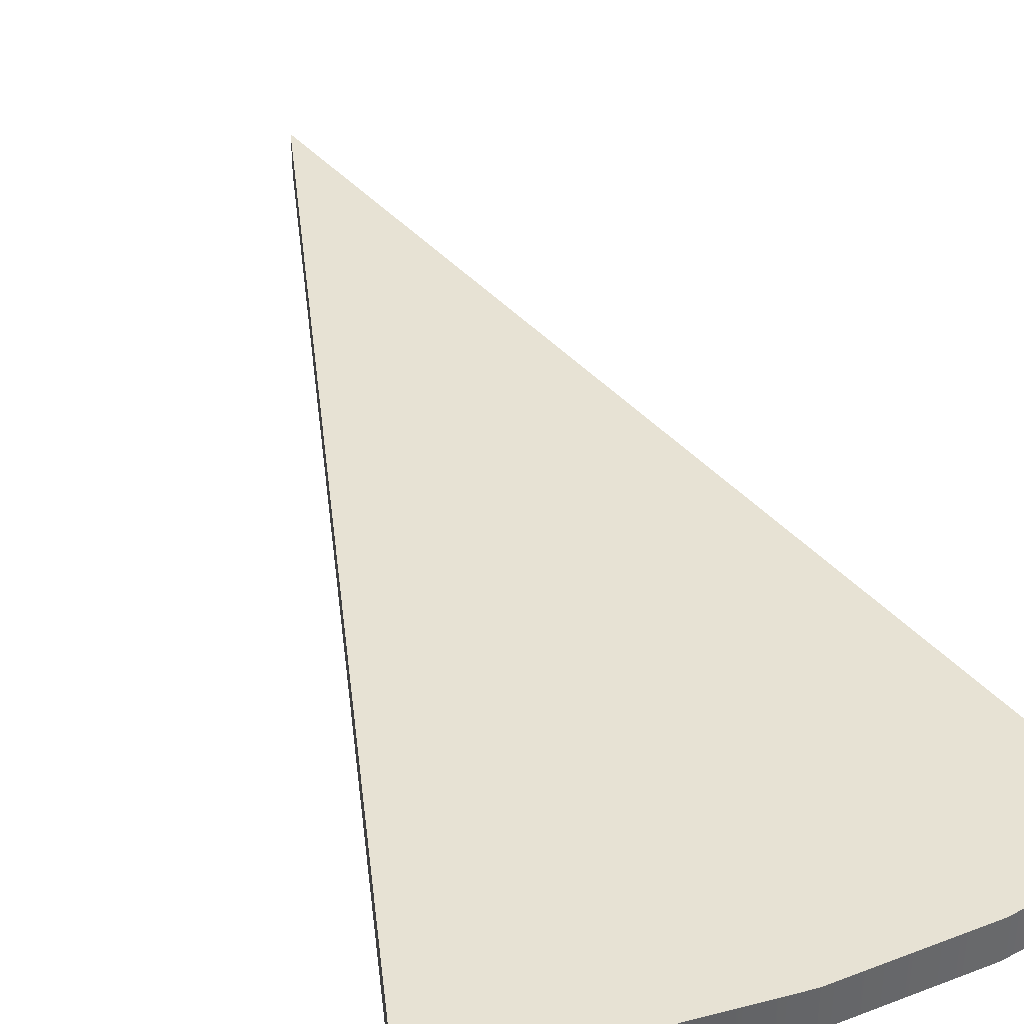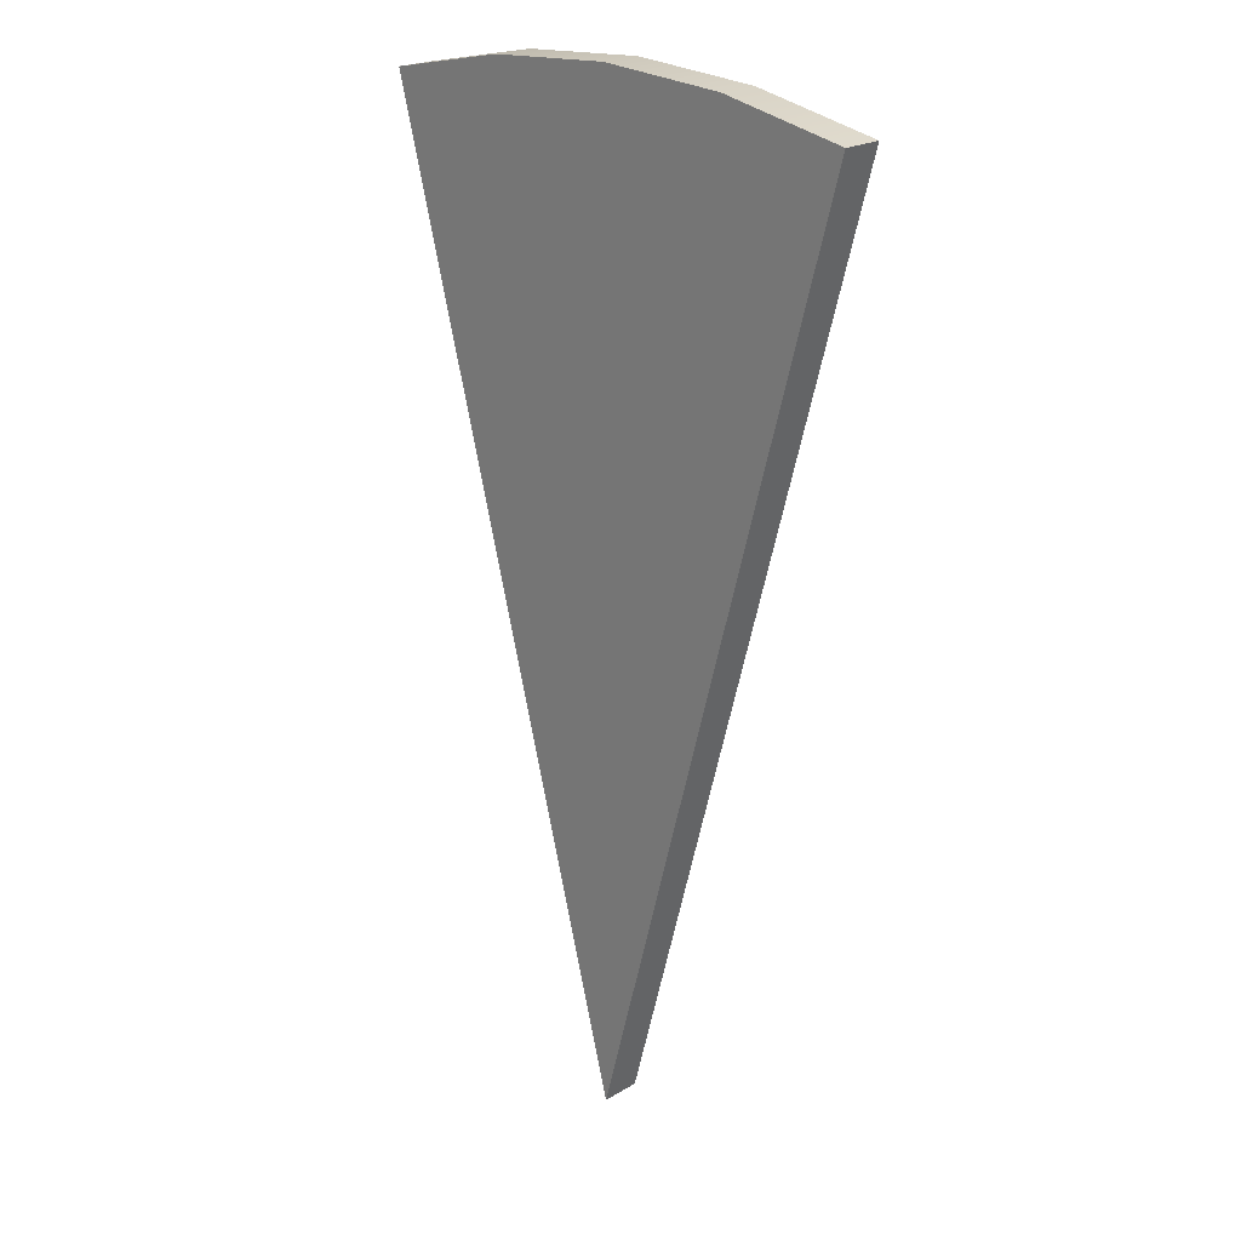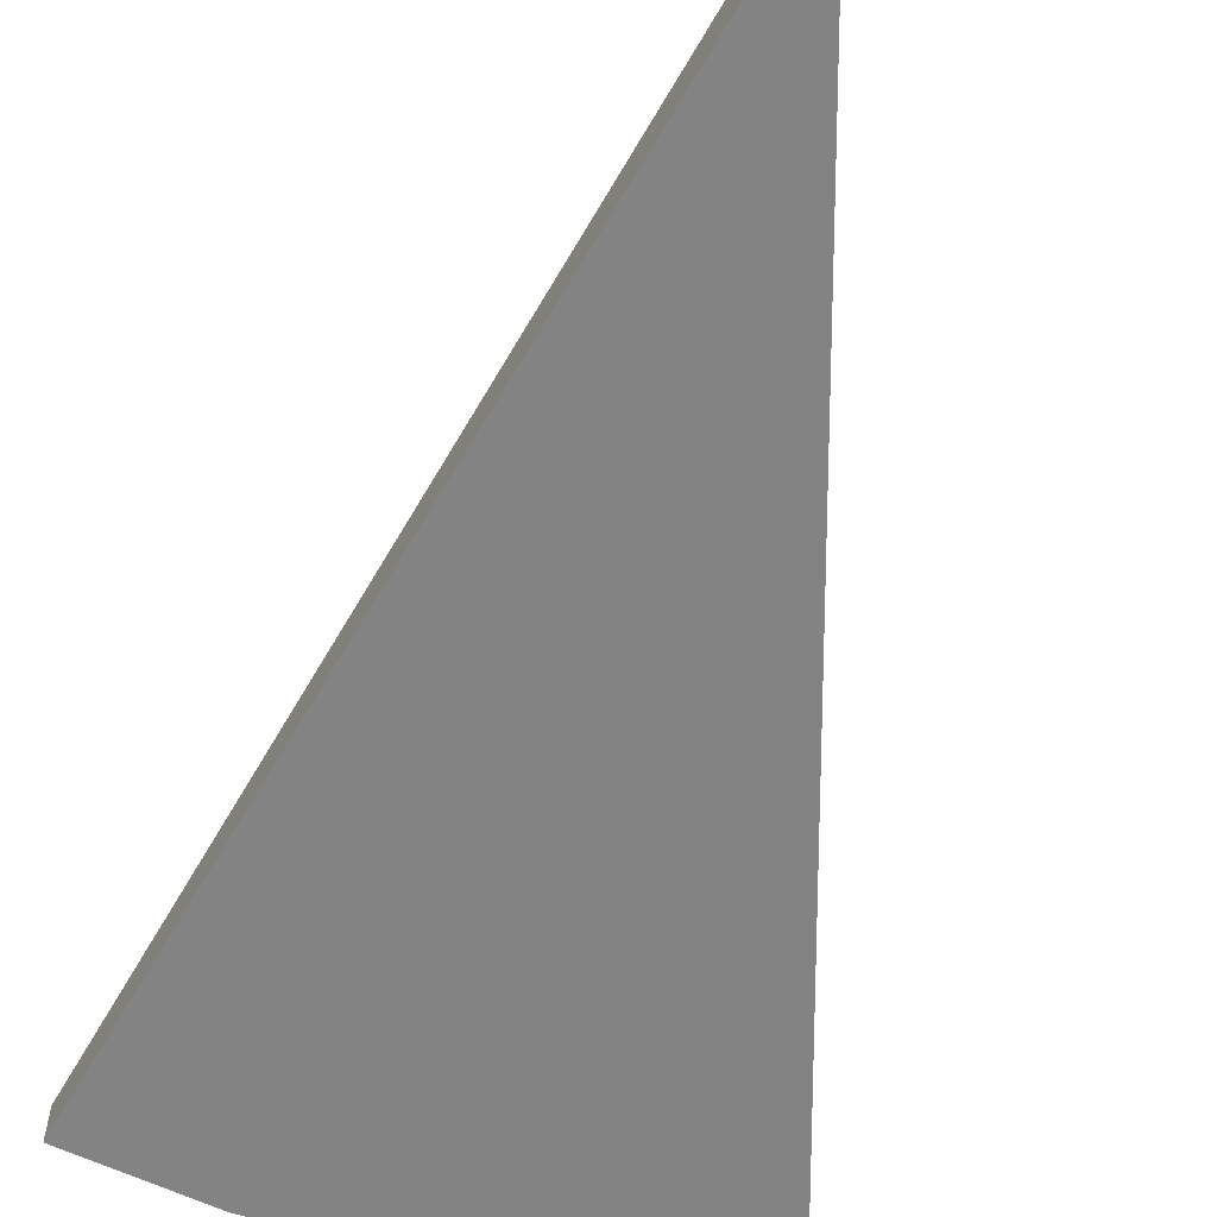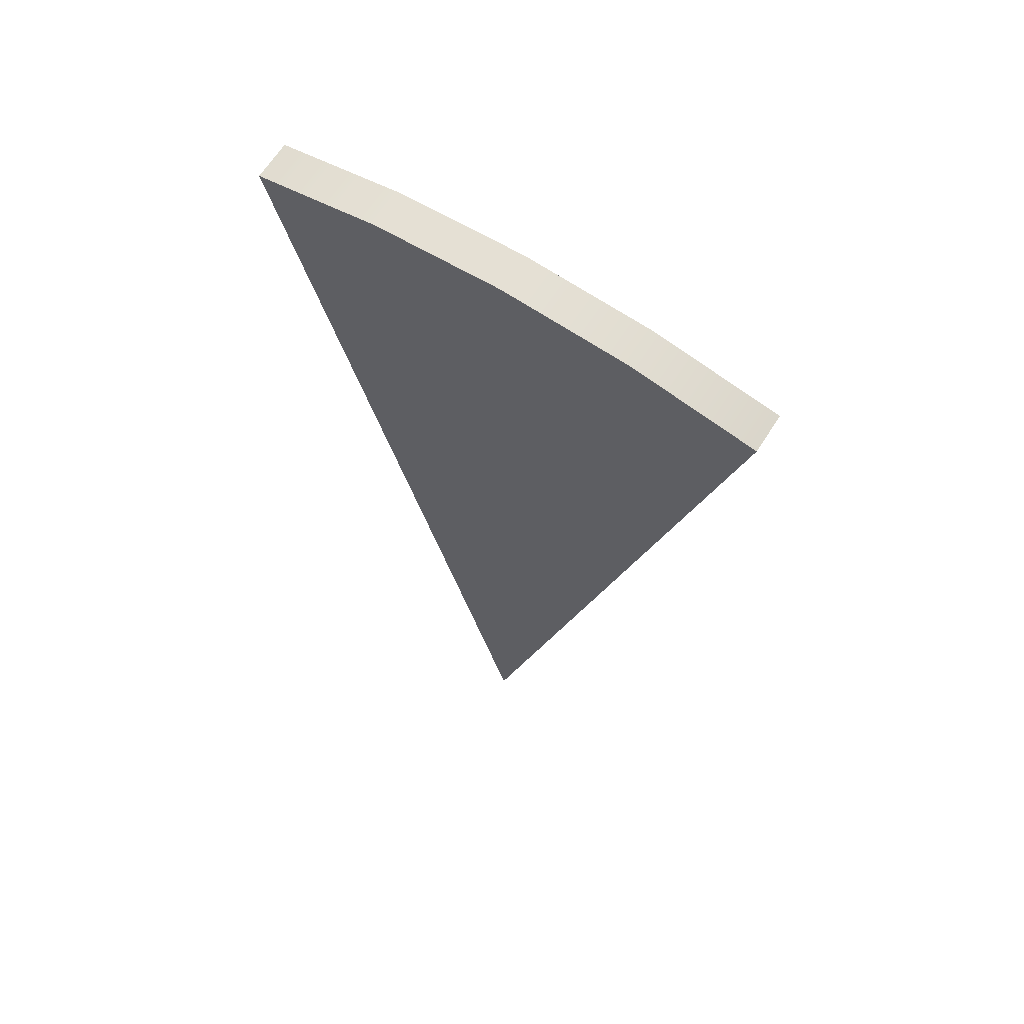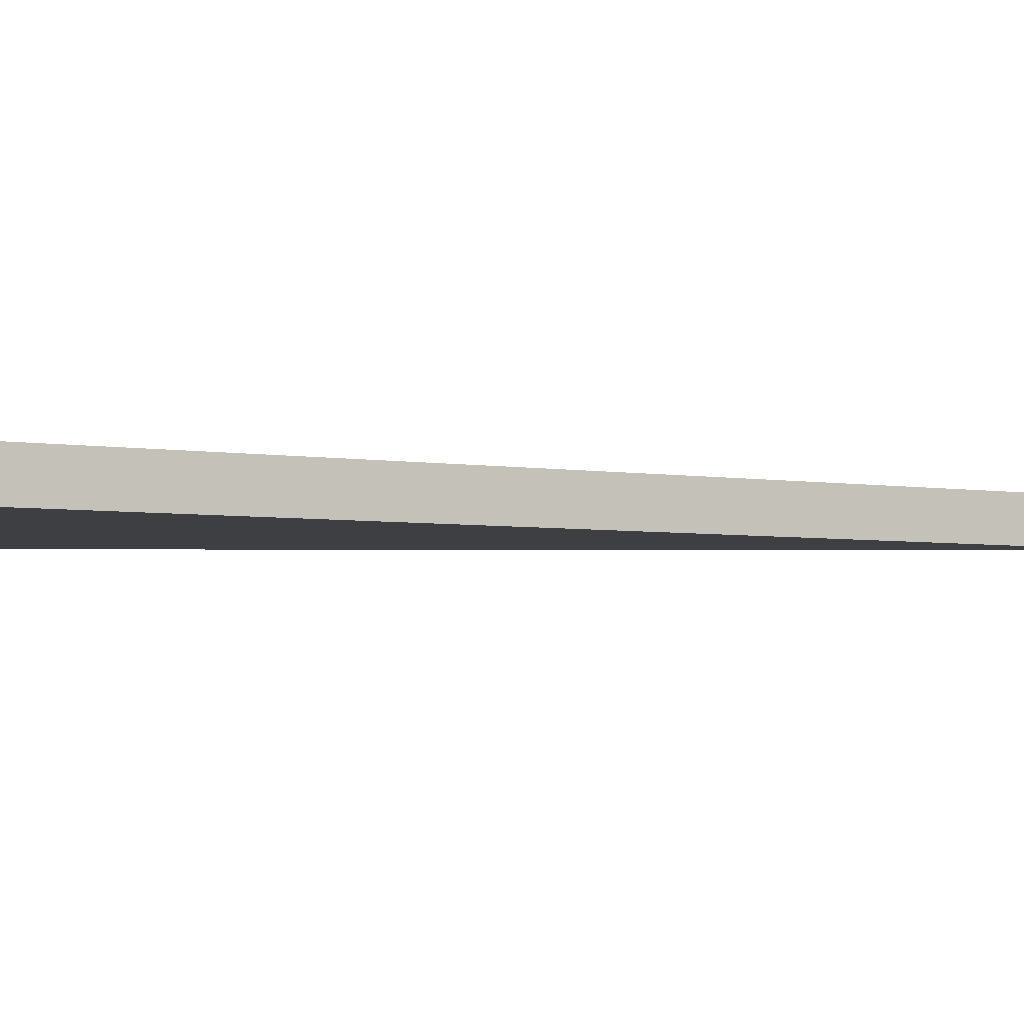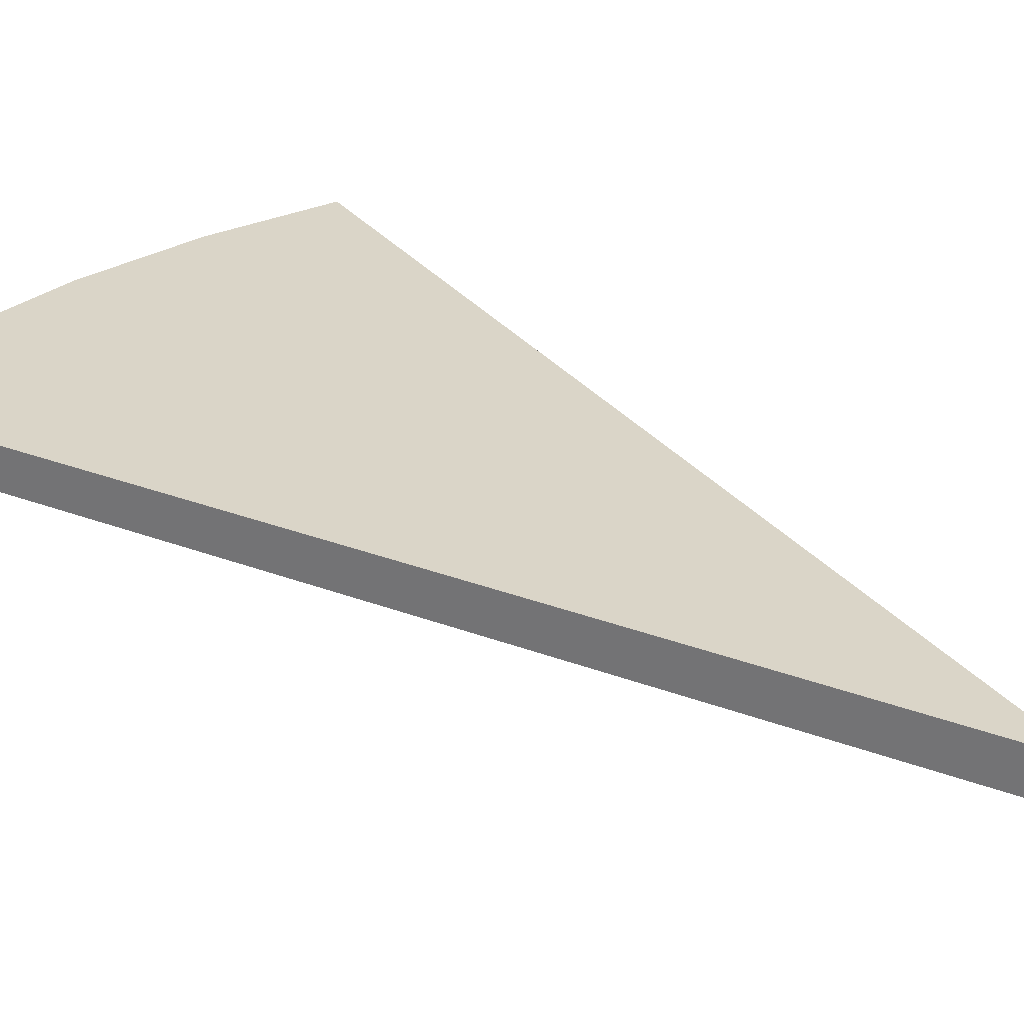
<metadata>
{"format":"obj","ext":"obj","renderer":"f3d","projection":"perspective","resolution":1024,"background":"white","views":[{"elev":40.0,"azim":-21.6,"up":"+Y"},{"elev":22.4,"azim":44.8,"up":"+Z"},{"elev":-61.2,"azim":165.4,"up":"+Y"},{"elev":65.5,"azim":-147.5,"up":"+Z"},{"elev":-3.9,"azim":73.9,"up":"+Y"},{"elev":29.3,"azim":134.5,"up":"+Y"}]}
</metadata>
<code>
v 0 0.001 0
v -0.003263 0.001 0.02479
v 0 0.001 0.025
v 0.003263 0.001 0.02479
v -0.00647 0.001 0.02415
v 0.00647 0.001 0.02415
v 0 0 0
v 0.003263 0 0.02479
v 0 0 0.025
v -0.003263 0 0.02479
v 0.00647 0 0.02415
v -0.00647 0 0.02415
v 0.00647 0 0.02415
v 0.00647 0.001 0.02415
v 0.003263 0.001 0.02479
v 0.003263 0 0.02479
v 0 0.001 0.025
v 0 0 0.025
v -0.003263 0.001 0.02479
v -0.003263 0 0.02479
v -0.00647 0.001 0.02415
v -0.00647 0 0.02415
v 0.00647 0.001 0.02415
v 0.00647 0 0.02415
v 0 0 0
v 0 0.001 0
v 0 0 0
v -0.00647 0 0.02415
v -0.00647 0.001 0.02415
v 0 0.001 0
f 1 2 3
f 3 4 1
f 1 5 2
f 4 6 1
f 7 8 9
f 9 10 7
f 7 11 8
f 10 12 7
f 13 14 15
f 16 15 17
f 18 17 19
f 20 19 21
f 21 22 20
f 19 20 18
f 17 18 16
f 15 16 13
f 23 24 25
f 25 26 23
f 27 28 29
f 29 30 27

</code>
